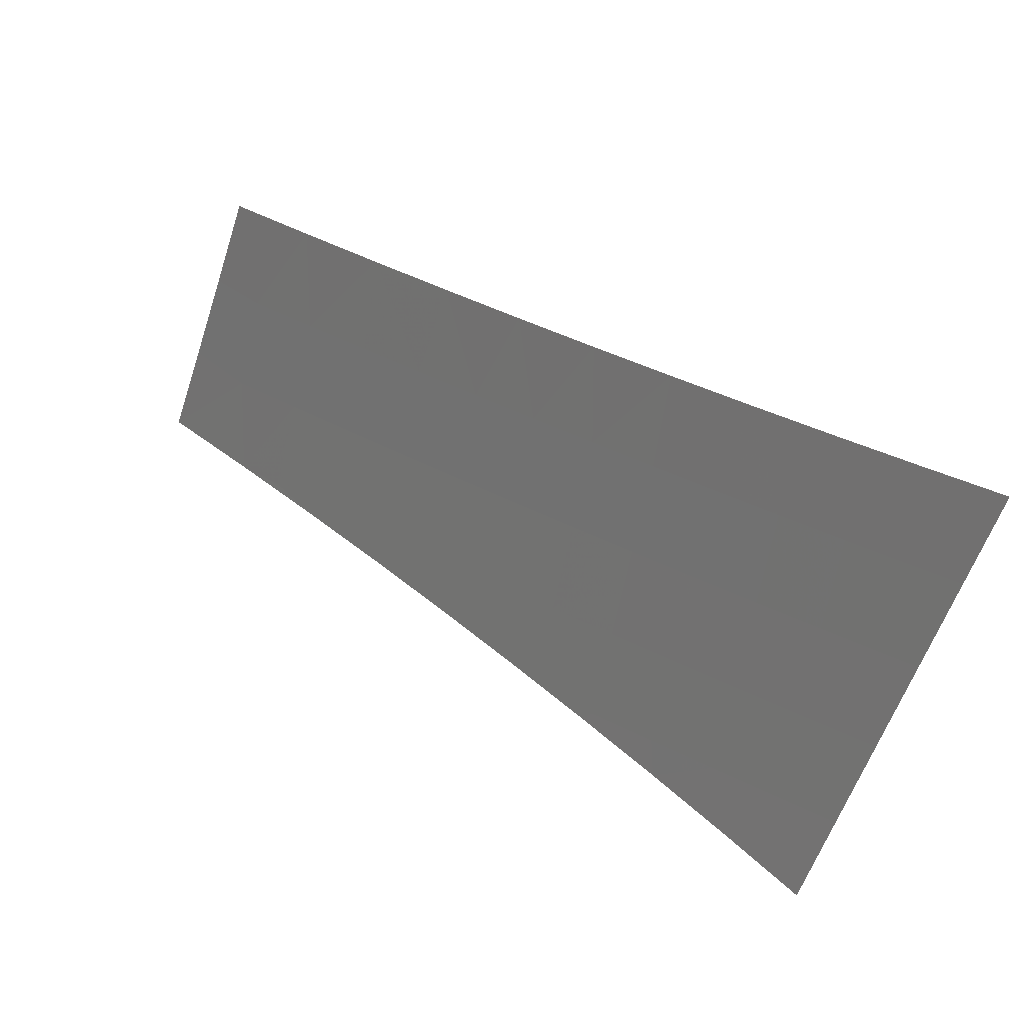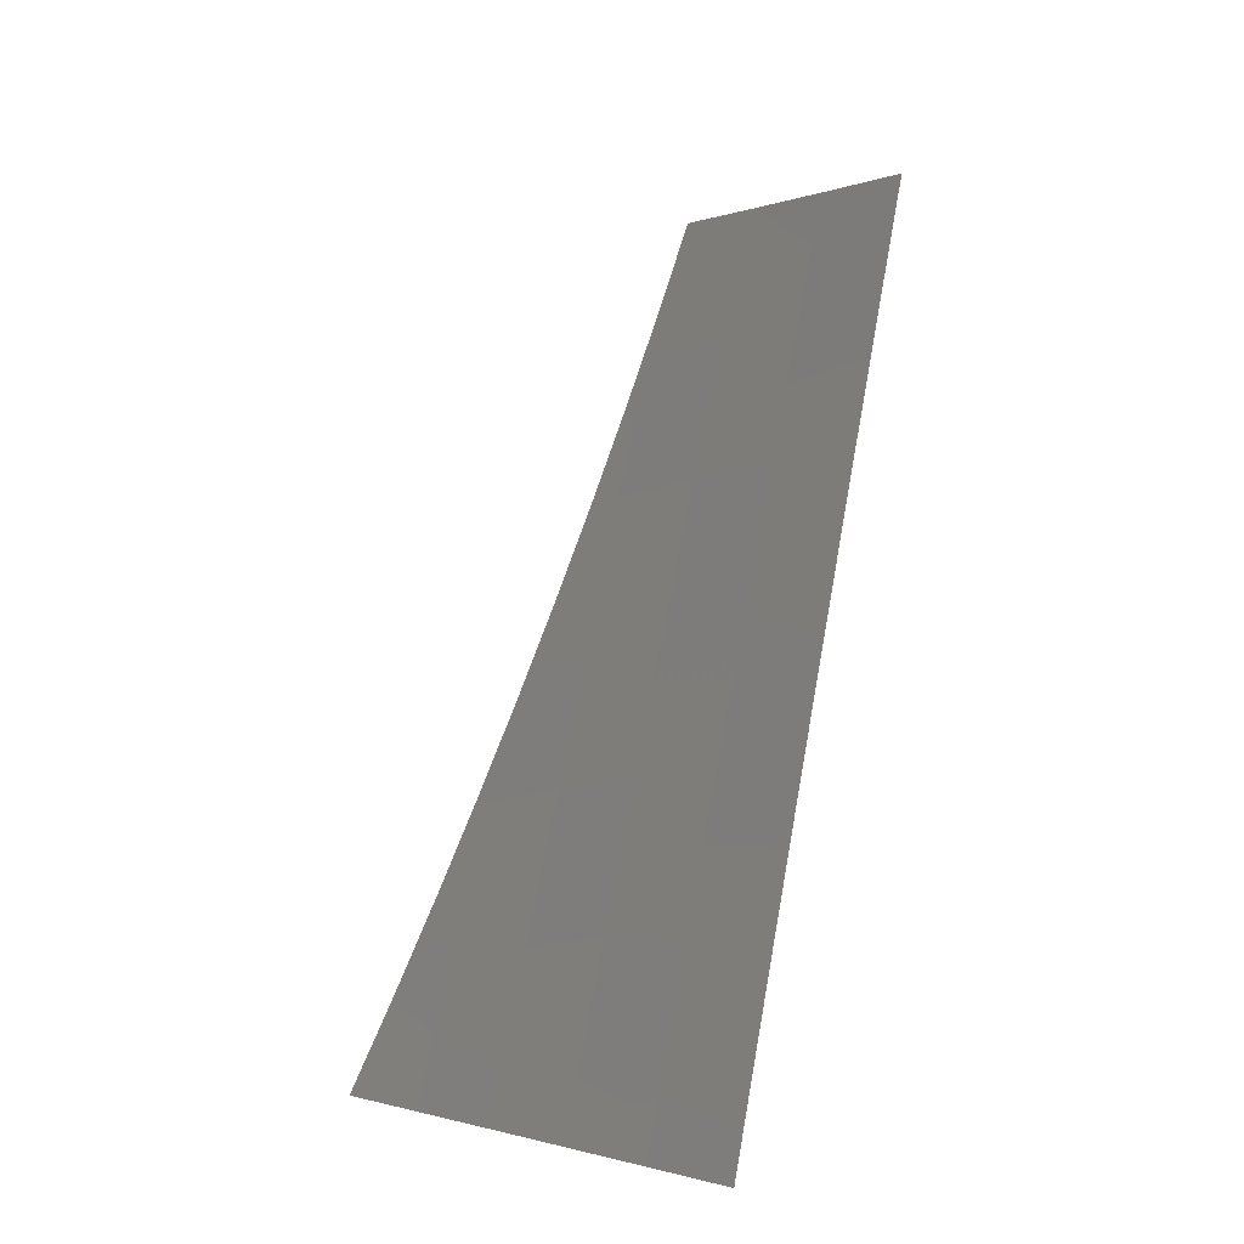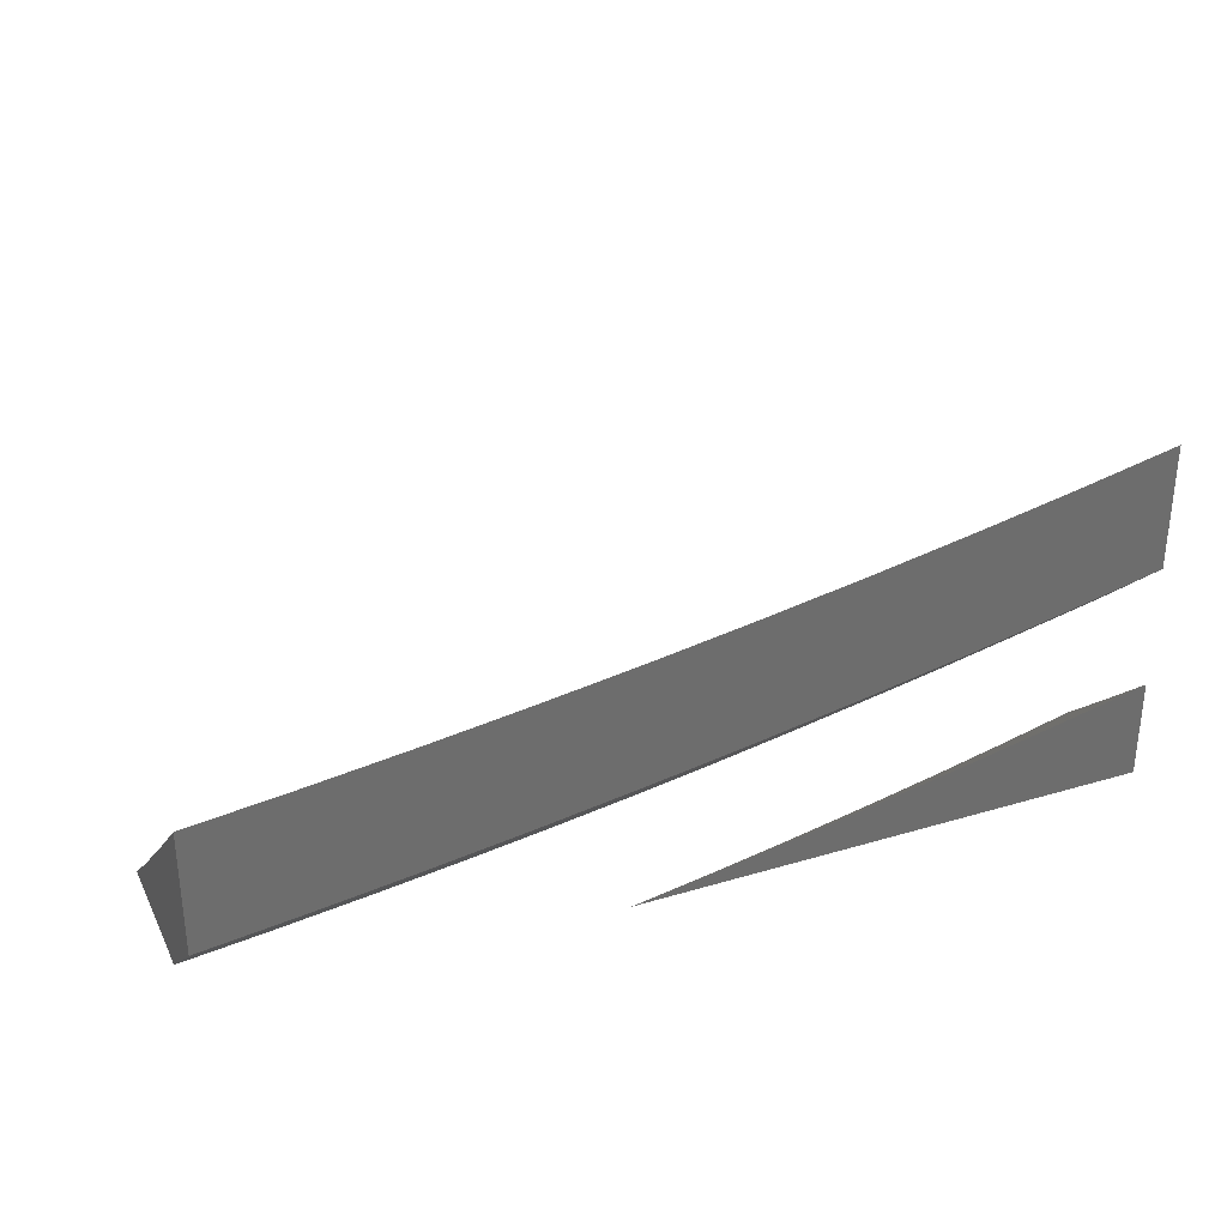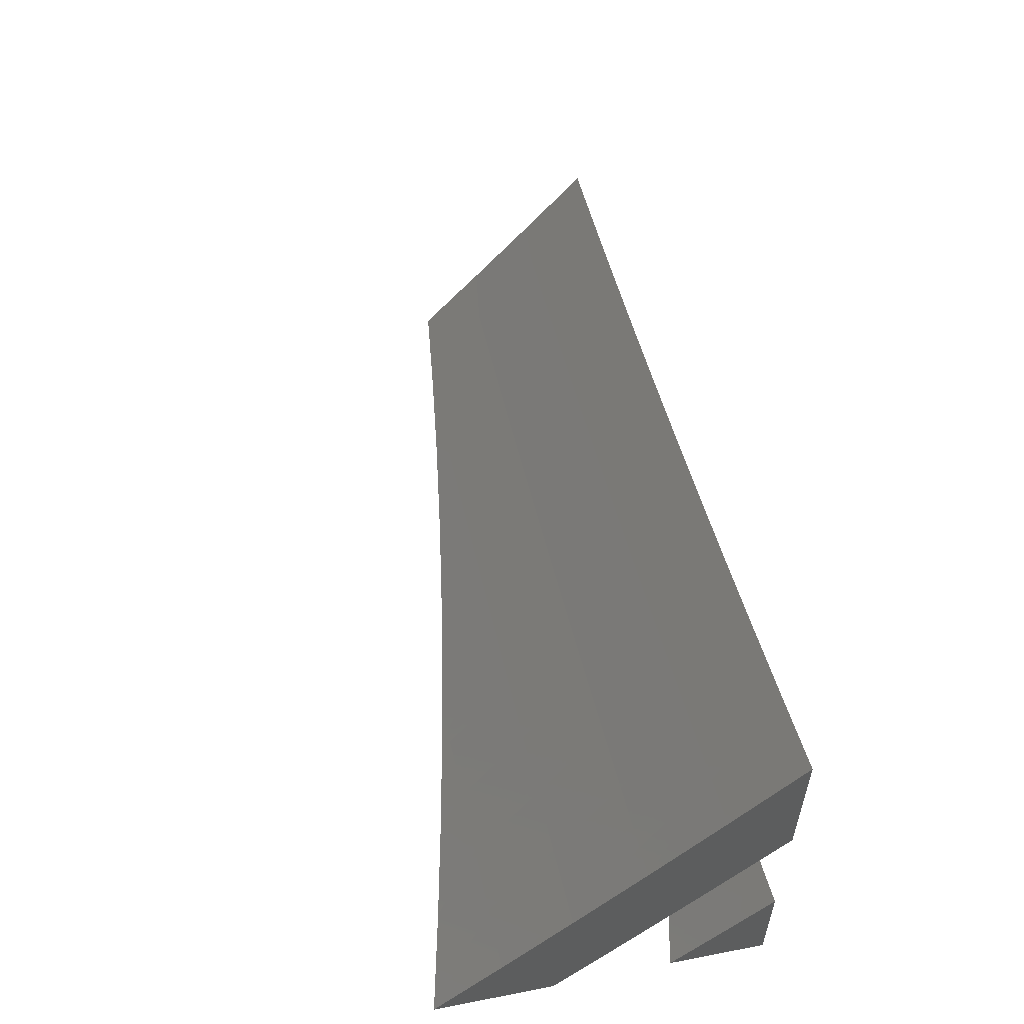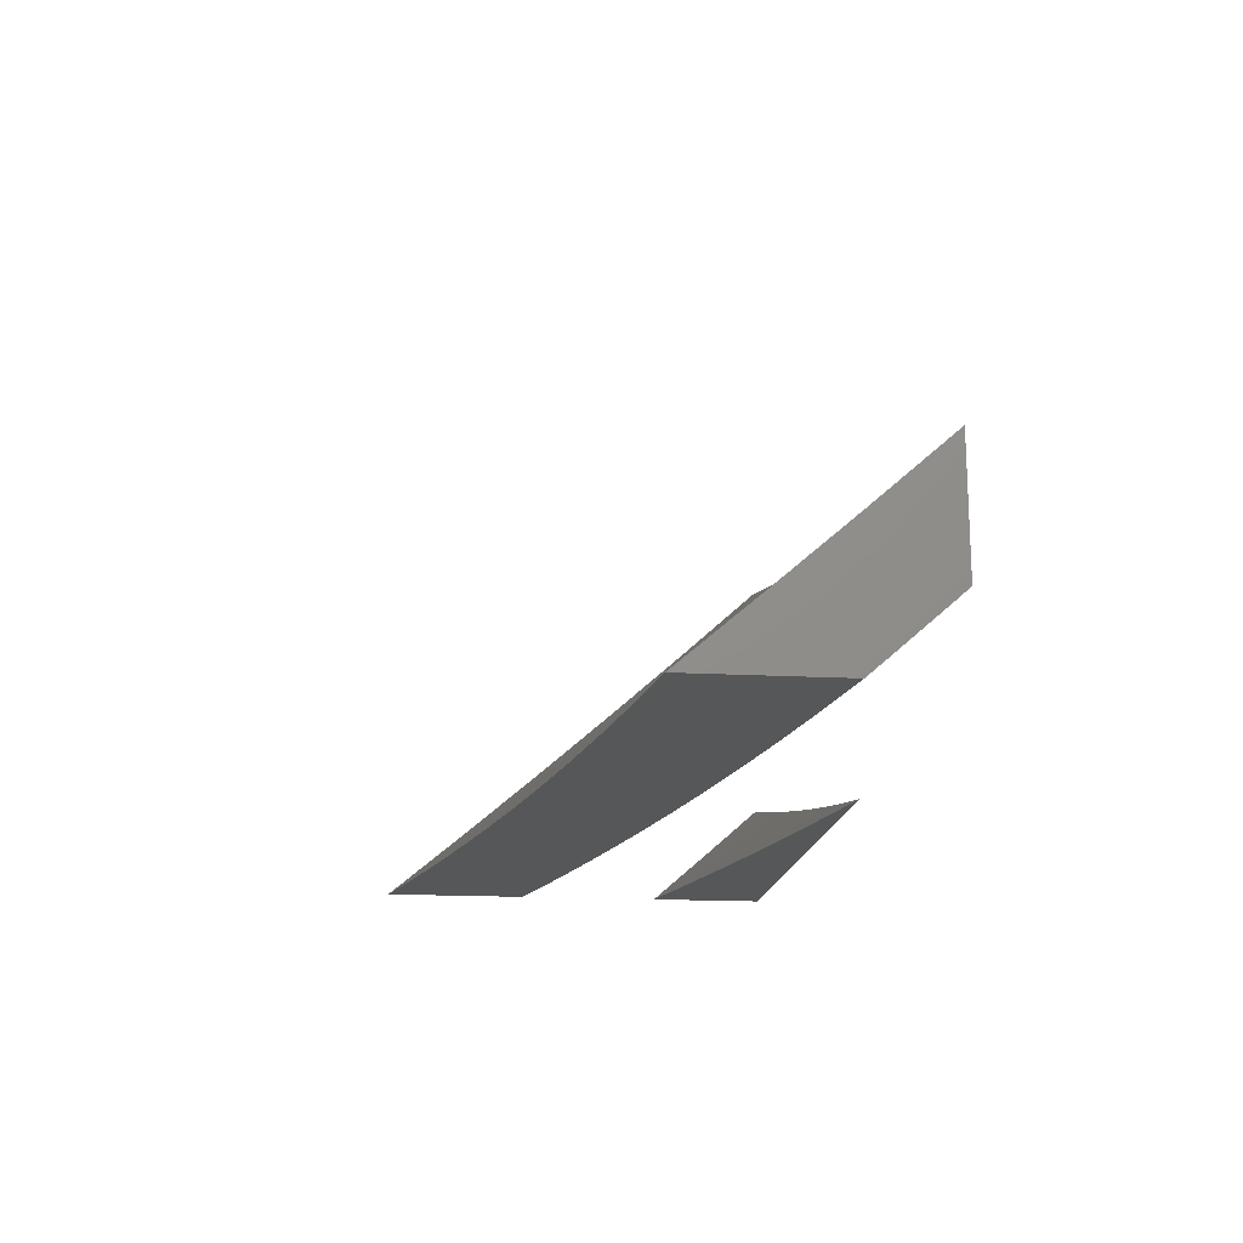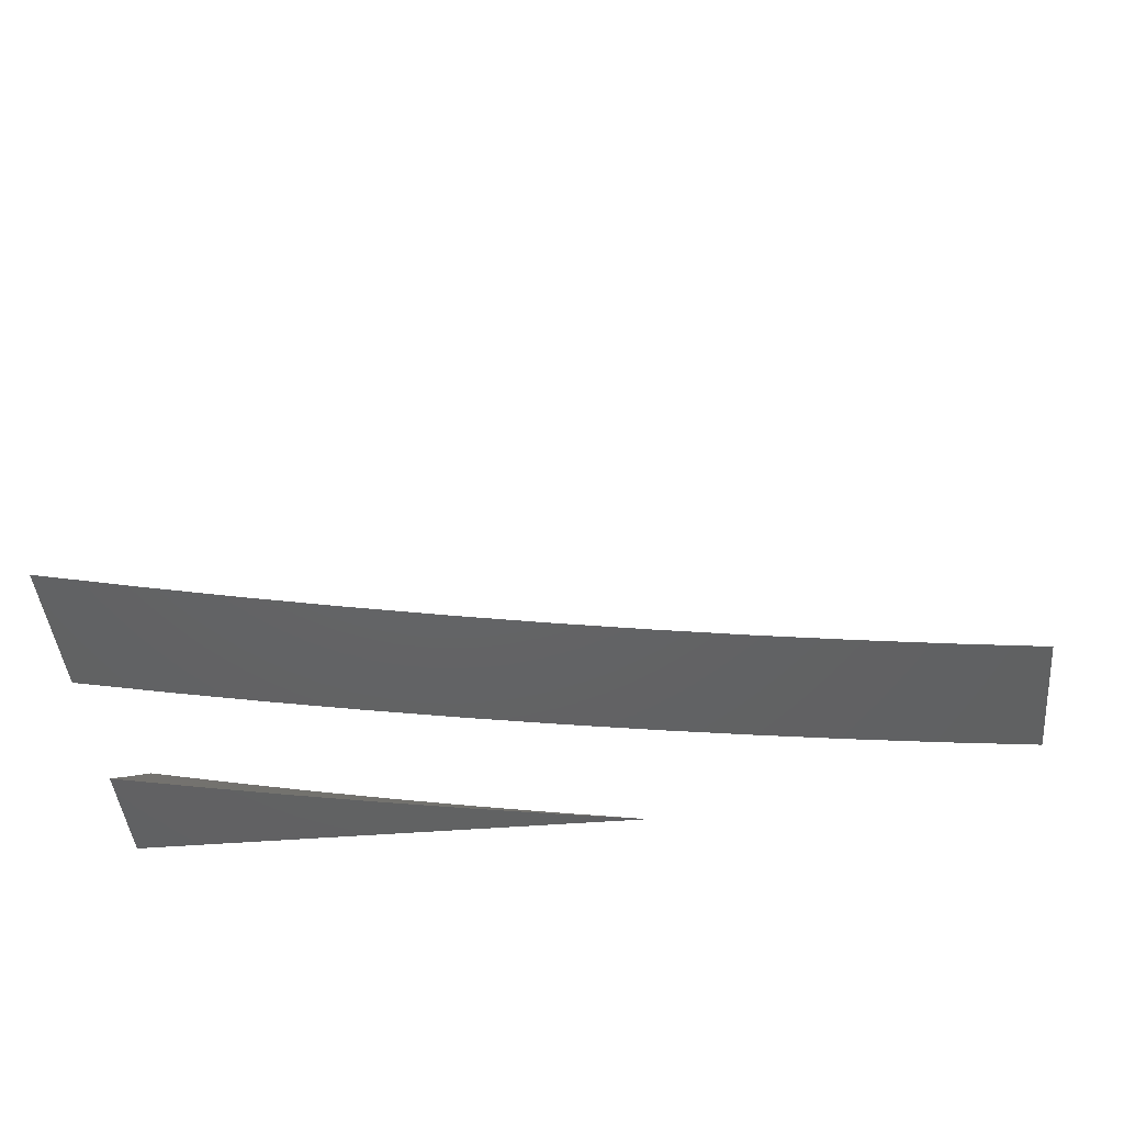
<metadata>
{"format":"stl","ext":"stl","renderer":"f3d","projection":"perspective","resolution":1024,"background":"white","views":[{"elev":66.8,"azim":29.1,"up":"+Y"},{"elev":78.9,"azim":100.8,"up":"+Y"},{"elev":30.7,"azim":-23.2,"up":"+Z"},{"elev":55.1,"azim":78.5,"up":"+Y"},{"elev":-16.8,"azim":-96.4,"up":"+Z"},{"elev":-45.3,"azim":-174.7,"up":"+Z"}]}
</metadata>
<code>
# stl→obj: 126 verts, 244 faces
v 1 -7.92 -8.86
v 1 -8 -8.788
v 1.073 -7.922 -8.85
v 1.112 -8 -8.775
v 1.155 -7.91 -8.85
v 1.167 -7.994 -8.773
v 1.237 -7.898 -8.85
v 1.25 -7.982 -8.773
v 1.318 -7.885 -8.85
v 1.332 -7.968 -8.773
v 1.399 -7.871 -8.85
v 1.414 -7.954 -8.773
v 1.481 -7.856 -8.85
v 1.496 -7.939 -8.773
v 1.562 -7.84 -8.85
v 1.578 -7.923 -8.773
v 1.642 -7.824 -8.85
v 1.66 -7.907 -8.773
v 1.723 -7.806 -8.85
v 1.741 -7.889 -8.773
v 1.804 -7.788 -8.85
v 1.823 -7.871 -8.773
v 1.884 -7.769 -8.85
v 1.904 -7.851 -8.773
v 1.964 -7.749 -8.85
v 1.985 -7.831 -8.773
v 2 -7.827 -8.773
v 2 -7.914 -8.696
v 1.924 -7.933 -8.696
v 1.842 -7.952 -8.696
v 1.89 -8 -8.642
v 1.78 -8 -8.665
v 1.76 -7.971 -8.696
v 1.677 -7.989 -8.696
v 1.224 -8 -8.76
v 1.335 -8 -8.744
v 1.447 -8 -8.726
v 1.558 -8 -8.708
v 1.669 -8 -8.687
v 2 -8 -8.618
v 2 -7.74 -8.85
v 1.943 -7.666 -8.925
v 1.864 -7.686 -8.925
v 1.784 -7.705 -8.925
v 1.705 -7.723 -8.925
v 1.625 -7.74 -8.925
v 1.545 -7.756 -8.925
v 1.465 -7.772 -8.925
v 1.384 -7.786 -8.925
v 1.304 -7.8 -8.925
v 1.223 -7.813 -8.925
v 1.143 -7.826 -8.925
v 1.062 -7.837 -8.925
v 1 -7.839 -8.93
v 1 -7.758 -9
v 1.101 -7.745 -9
v 1.202 -7.73 -9
v 2 -7.651 -8.925
v 1.901 -7.588 -9
v 1.802 -7.612 -9
v 1.703 -7.635 -9
v 1.603 -7.656 -9
v 2 -7.562 -9
v 1.503 -7.677 -9
v 1.403 -7.696 -9
v 1.303 -7.713 -9
v 2 -7.908 -8.838
v 2 -8 -8.755
v 1.96 -7.918 -8.838
v 1.89 -8 -8.779
v 1.875 -7.938 -8.838
v 1.779 -8 -8.802
v 1.79 -7.958 -8.838
v 1.704 -7.977 -8.838
v 1.685 -7.888 -8.919
v 1.6 -7.906 -8.919
v 1.603 -7.812 -9
v 1.503 -7.832 -9
v 1.515 -7.923 -8.919
v 1.429 -7.939 -8.919
v 1.447 -8 -8.862
v 1.335 -8 -8.879
v 1.669 -8 -8.823
v 1.618 -7.995 -8.838
v 1.558 -8 -8.843
v 1.224 -8 -8.895
v 1.258 -7.967 -8.919
v 1.344 -7.953 -8.919
v 1.403 -7.851 -9
v 1.173 -7.981 -8.919
v 1.112 -8 -8.91
v 1.087 -7.993 -8.919
v 1 -8 -8.923
v 1 -7.971 -8.949
v 1 -7.941 -8.974
v 1.101 -7.899 -9
v 1.202 -7.884 -9
v 1.302 -7.868 -9
v 1 -7.912 -9
v 1.703 -7.791 -9
v 1.77 -7.87 -8.919
v 1.854 -7.85 -8.919
v 1.939 -7.83 -8.919
v 1.802 -7.769 -9
v 1.901 -7.745 -9
v 2 -7.72 -9
v 2 -7.814 -8.919
v 1.425 -8 -9
v 1.521 -7.982 -9
v 2 -8 -9
v 1.618 -7.963 -9
v 1.714 -7.943 -9
v 1.809 -7.922 -9
v 1.905 -7.899 -9
v 2 -7.876 -9
v 2 -8 -8.891
v 1.905 -8 -8.912
v 1.809 -8 -8.931
v 1.713 -8 -8.95
v 1.617 -8 -8.968
v 1.521 -8 -8.984
v 2 -7.917 -8.964
v 2 -7.959 -8.928
v 1.933 -7.955 -8.946
v 1.85 -7.974 -8.946
v 1.768 -7.993 -8.946
f 1 2 3
f 3 2 4
f 3 4 5
f 5 4 6
f 5 6 7
f 7 6 8
f 7 8 9
f 9 8 10
f 9 10 11
f 11 10 12
f 11 12 13
f 13 12 14
f 13 14 15
f 15 14 16
f 15 16 17
f 17 16 18
f 17 18 19
f 19 18 20
f 19 20 21
f 21 20 22
f 21 22 23
f 23 22 24
f 23 24 25
f 25 24 26
f 25 26 27
f 27 26 28
f 28 26 24
f 28 24 29
f 29 24 30
f 29 30 31
f 31 30 32
f 32 30 33
f 32 33 34
f 34 33 20
f 34 20 18
f 4 35 6
f 6 35 8
f 35 36 8
f 8 36 10
f 10 36 12
f 12 36 37
f 12 37 14
f 14 37 38
f 14 38 16
f 16 38 39
f 16 39 18
f 18 39 34
f 39 32 34
f 31 40 29
f 29 40 28
f 27 41 25
f 25 41 42
f 25 42 23
f 23 42 43
f 23 43 21
f 21 43 44
f 21 44 19
f 19 44 45
f 19 45 17
f 17 45 46
f 17 46 15
f 15 46 47
f 15 47 13
f 13 47 48
f 13 48 11
f 11 48 49
f 11 49 9
f 9 49 50
f 9 50 7
f 7 50 51
f 7 51 5
f 5 51 52
f 5 52 3
f 3 52 53
f 3 53 1
f 1 53 54
f 54 53 55
f 55 53 56
f 56 53 52
f 56 52 57
f 57 52 51
f 57 51 50
f 41 58 42
f 42 58 59
f 42 59 43
f 43 59 60
f 43 60 44
f 44 60 61
f 44 61 45
f 45 61 62
f 45 62 46
f 46 62 47
f 58 63 59
f 62 64 47
f 47 64 48
f 64 65 48
f 48 65 49
f 65 66 49
f 49 66 50
f 66 57 50
f 20 33 22
f 22 33 30
f 22 30 24
f 67 68 69
f 69 68 70
f 69 70 71
f 71 70 72
f 71 72 73
f 73 72 74
f 73 74 75
f 75 74 76
f 75 76 77
f 77 76 78
f 78 76 79
f 78 79 80
f 80 79 81
f 80 81 82
f 72 83 74
f 74 83 84
f 74 84 76
f 76 84 85
f 76 85 79
f 79 85 81
f 83 85 84
f 86 87 82
f 82 87 88
f 82 88 80
f 80 88 89
f 80 89 78
f 87 86 90
f 90 86 91
f 90 91 92
f 92 91 93
f 92 93 94
f 94 95 92
f 92 95 96
f 92 96 90
f 90 96 97
f 90 97 87
f 87 97 98
f 87 98 88
f 88 98 89
f 95 99 96
f 77 100 75
f 75 100 101
f 75 101 73
f 73 101 102
f 73 102 71
f 71 102 103
f 71 103 69
f 69 103 67
f 100 104 101
f 101 104 102
f 104 105 102
f 102 105 103
f 106 107 105
f 105 107 103
f 107 67 103
f 63 58 106
f 106 58 107
f 107 58 41
f 107 41 27
f 107 27 67
f 67 27 28
f 67 28 68
f 68 28 40
f 40 31 68
f 68 31 32
f 68 32 70
f 70 32 39
f 70 39 72
f 72 39 38
f 72 38 83
f 83 38 37
f 83 37 85
f 85 37 36
f 85 36 81
f 81 36 35
f 81 35 82
f 82 35 4
f 82 4 86
f 86 4 2
f 86 2 91
f 91 2 93
f 56 97 55
f 55 97 96
f 55 96 99
f 97 56 98
f 98 56 57
f 98 57 89
f 89 57 66
f 89 66 78
f 78 66 65
f 78 65 77
f 77 65 64
f 77 64 100
f 100 64 62
f 100 62 104
f 104 62 105
f 105 62 61
f 105 61 106
f 106 61 60
f 106 60 59
f 59 63 106
f 2 1 93
f 93 1 94
f 94 1 95
f 95 1 54
f 95 54 99
f 99 54 55
f 108 109 110
f 110 109 111
f 110 111 112
f 112 113 110
f 110 113 114
f 110 114 115
f 116 117 110
f 110 117 118
f 110 118 119
f 119 120 110
f 110 120 121
f 110 121 108
f 115 122 110
f 110 122 123
f 110 123 116
f 115 114 122
f 122 114 124
f 122 124 123
f 123 124 116
f 116 124 117
f 117 124 125
f 117 125 118
f 118 125 126
f 118 126 119
f 119 126 112
f 119 112 111
f 124 114 125
f 125 114 113
f 125 113 126
f 126 113 112
f 119 111 120
f 120 111 109
f 120 109 121
f 121 109 108

</code>
